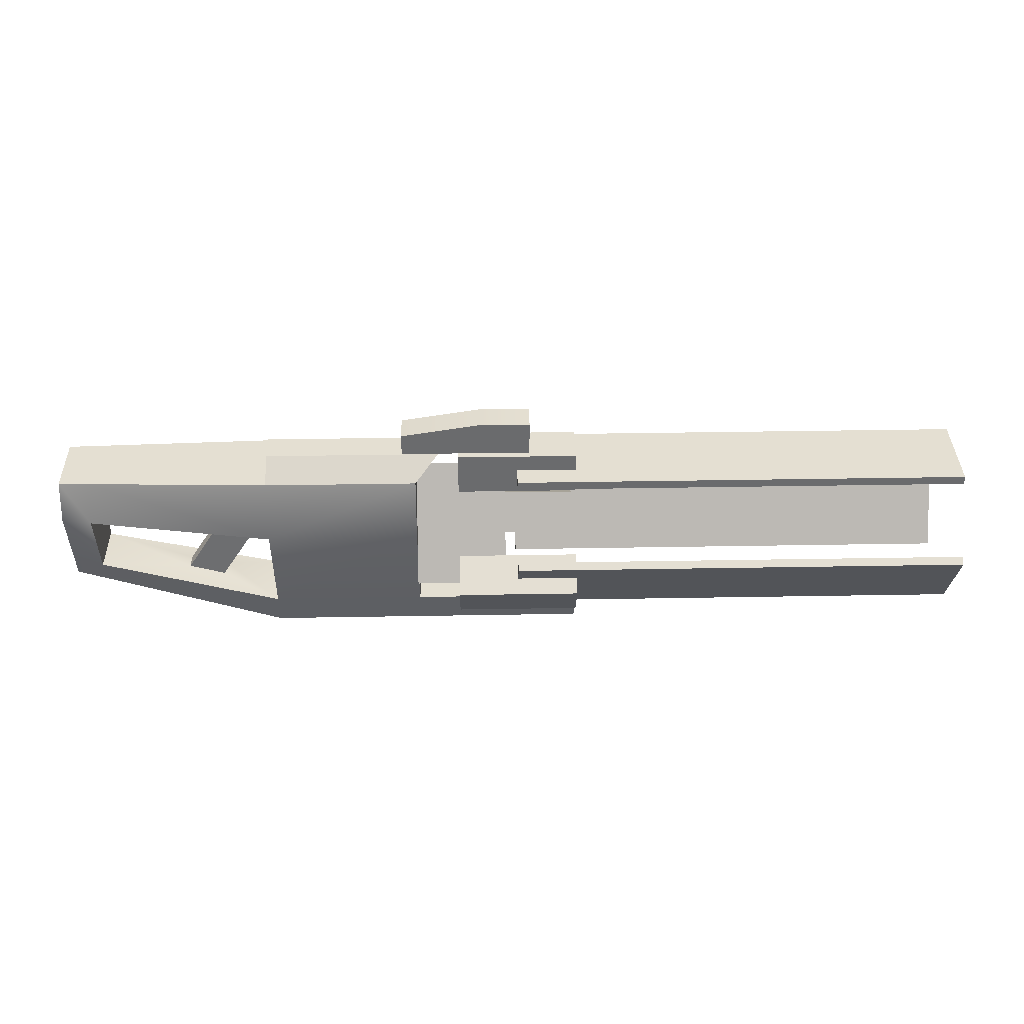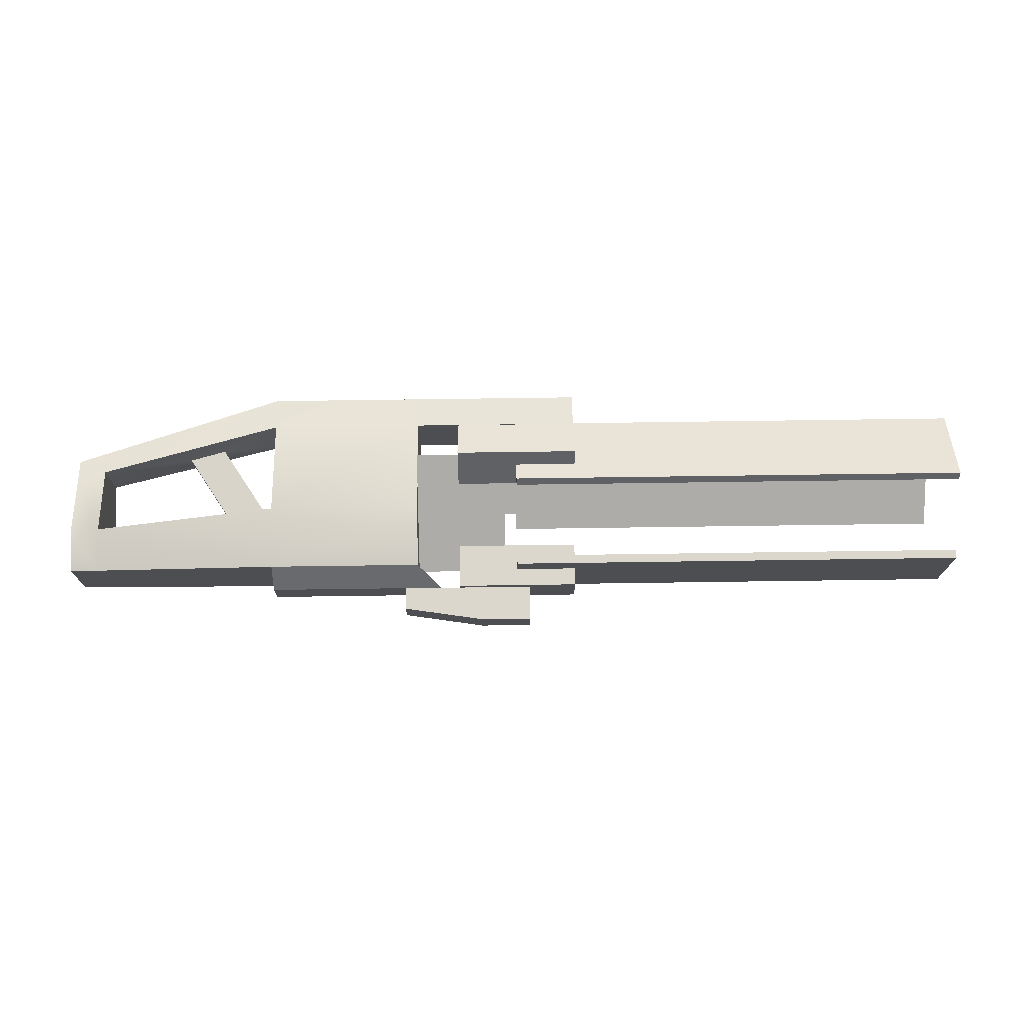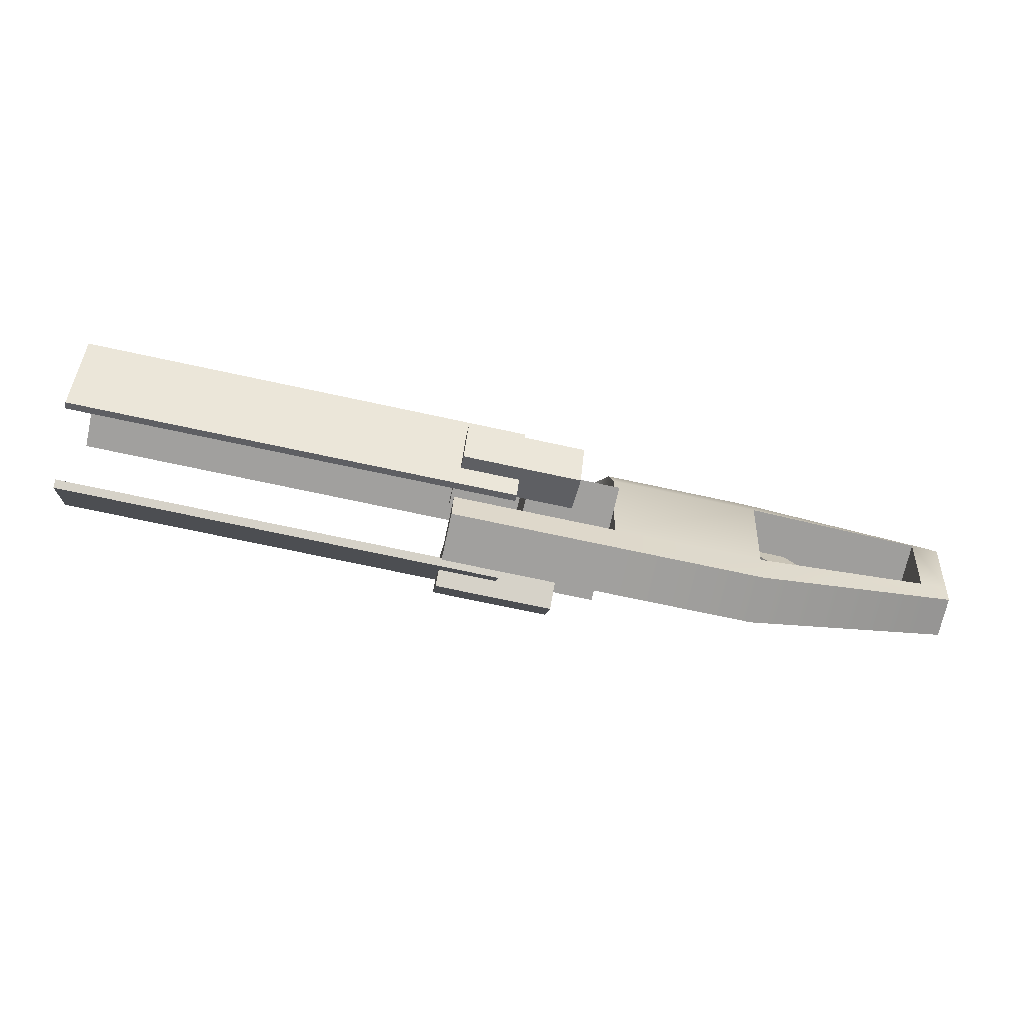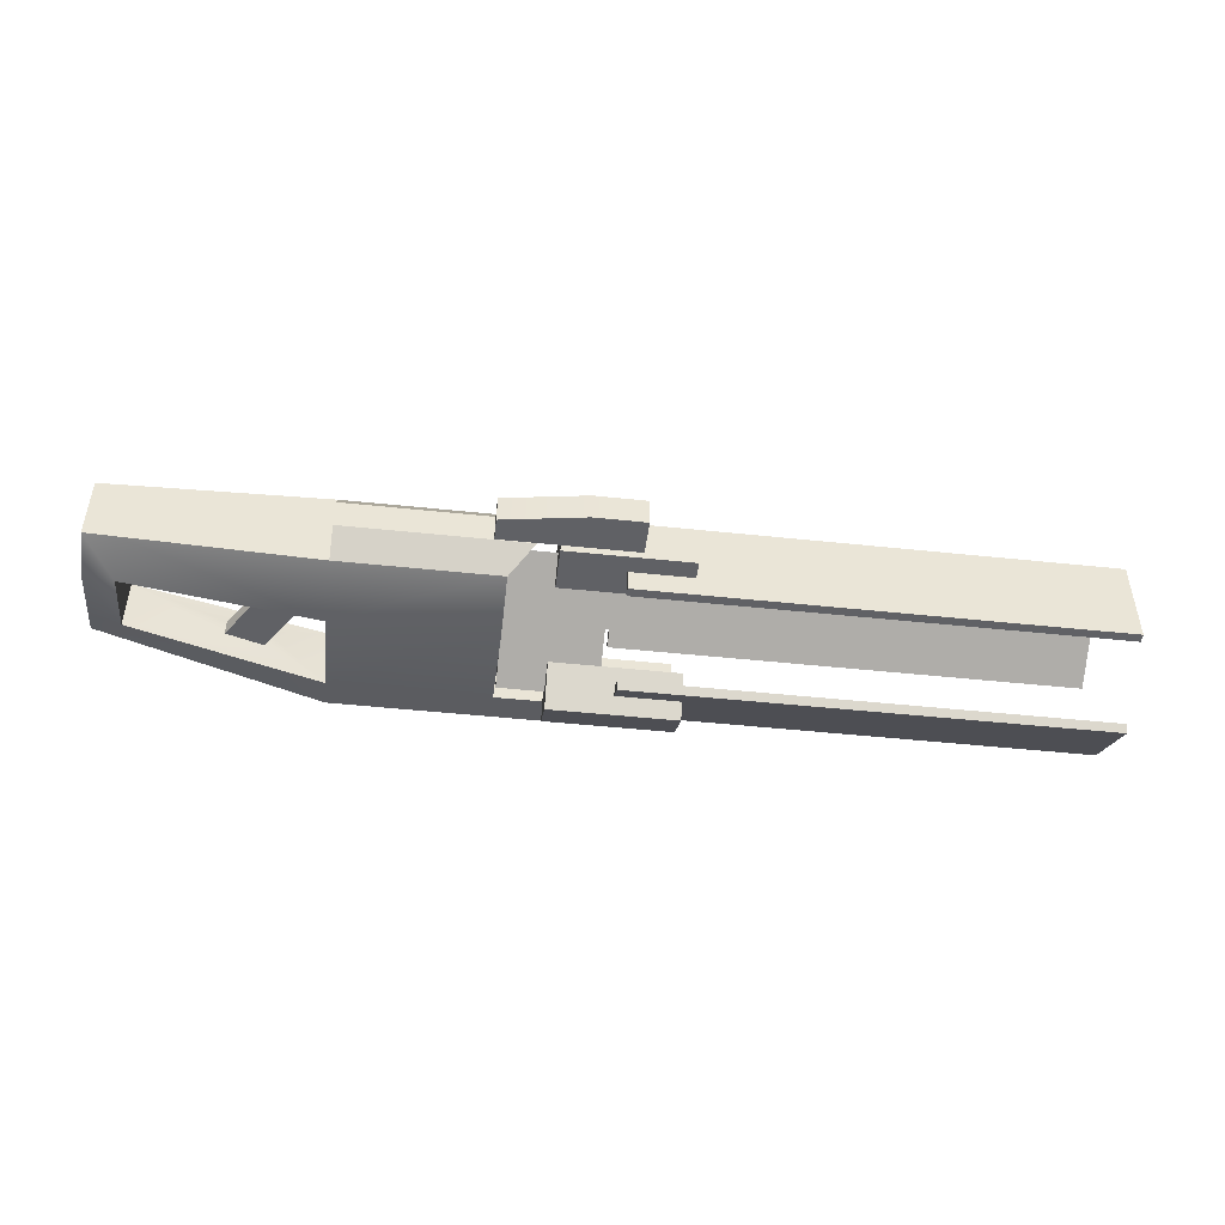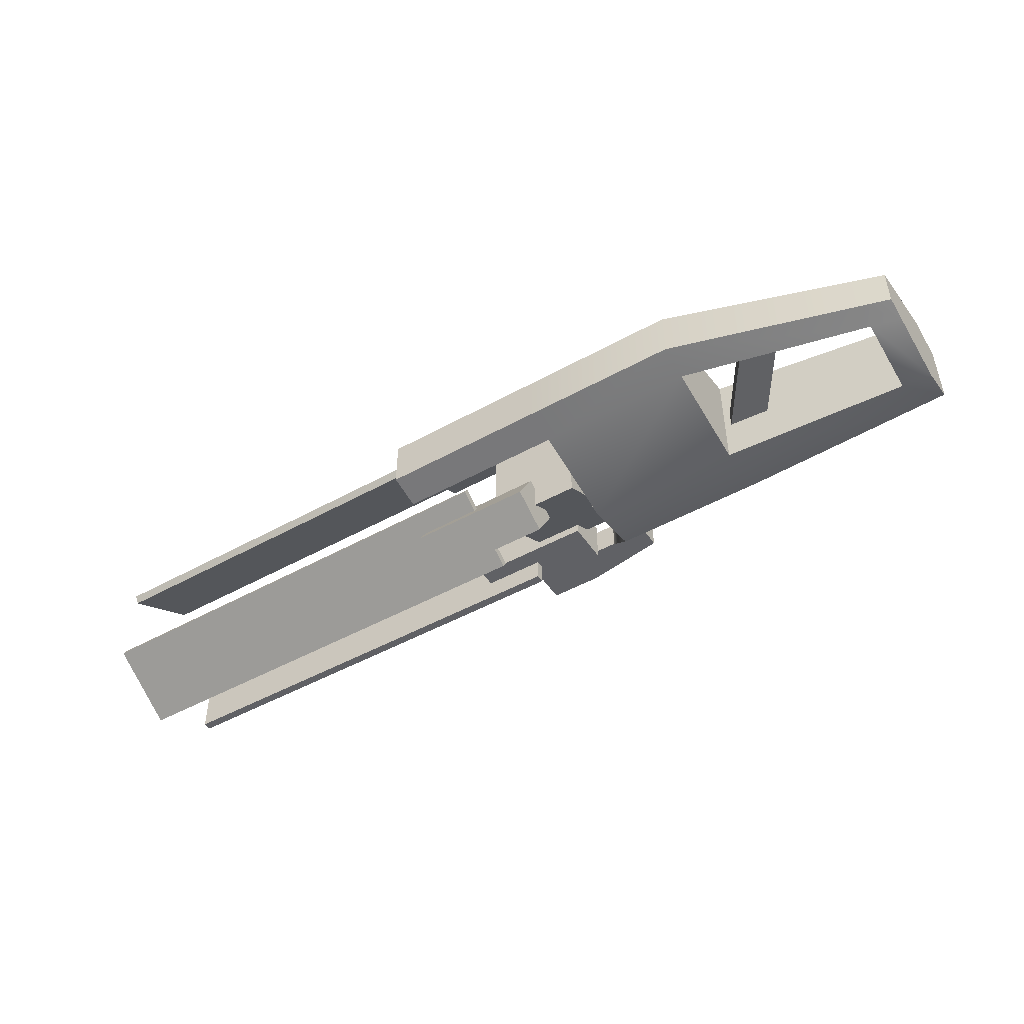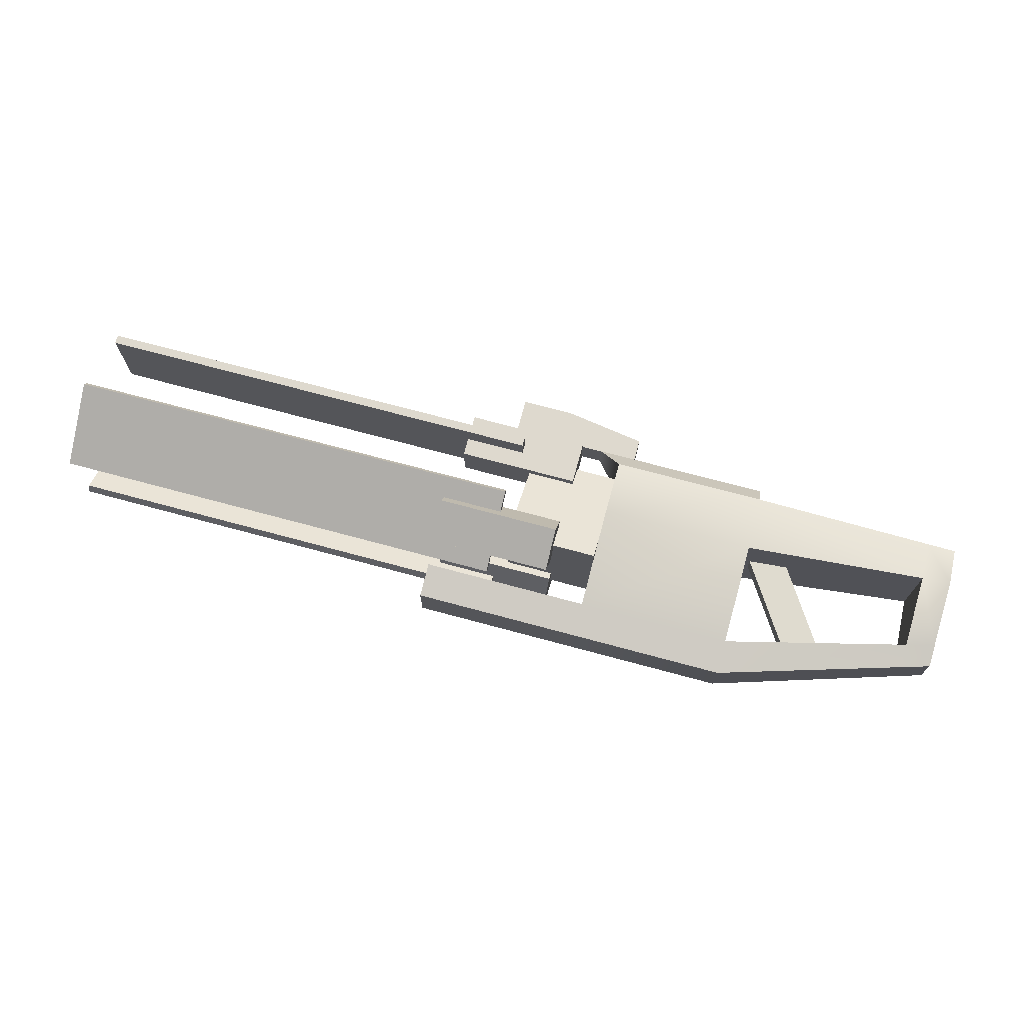
<metadata>
{"format":"obj","ext":"obj","renderer":"f3d","projection":"perspective","resolution":1024,"background":"white","views":[{"elev":36.9,"azim":178.7,"up":"+Y"},{"elev":73.1,"azim":179.2,"up":"+Z"},{"elev":-71.8,"azim":-12.2,"up":"+Y"},{"elev":-47.1,"azim":173.1,"up":"+Z"},{"elev":-47.8,"azim":32.0,"up":"+Z"},{"elev":71.6,"azim":15.1,"up":"+Z"}]}
</metadata>
<code>
g default
v -3.08 0.5003 0.297
v -3.08 0.9927 0.5813
v -3.08 0.5287 0.2477
v -3.08 1.021 0.532
v -0.08182 0.5287 0.2477
v -0.08182 1.021 0.532
v -0.08182 0.5003 0.297
v -0.08182 0.9927 0.5813
v -0.4784 0.5665 0.4665
v -0.4784 0.8127 0.6087
v -0.4784 0.7087 0.2203
v -0.4784 0.9549 0.3625
v 0.3147 0.7087 0.2203
v 0.3147 0.9549 0.3625
v 0.3147 0.5665 0.4665
v 0.3147 0.8127 0.6087
v -3.08 0.9927 -0.5813
v -3.08 0.5003 -0.297
v -3.08 1.021 -0.532
v -3.08 0.5287 -0.2477
v -0.08182 1.021 -0.532
v -0.08182 0.5287 -0.2477
v -0.08182 0.9927 -0.5813
v -0.08182 0.5003 -0.297
v -0.4784 0.8127 -0.6087
v -0.4784 0.5665 -0.4665
v -0.4784 0.9549 -0.3625
v -0.4784 0.7087 -0.2203
v 0.3147 0.9549 -0.3625
v 0.3147 0.7087 -0.2203
v 0.3147 0.8127 -0.6087
v 0.3147 0.5665 -0.4665
v -3.08 1.507 0.2843
v -3.08 1.507 -0.2843
v -3.08 1.45 0.2843
v -3.08 1.45 -0.2843
v -0.08182 1.45 0.2843
v -0.08182 1.45 -0.2843
v -0.08182 1.507 0.2843
v -0.08182 1.507 -0.2843
v -0.4784 1.621 0.1421
v -0.4784 1.621 -0.1421
v -0.4784 1.336 0.1421
v -0.4784 1.336 -0.1421
v 0.3147 1.336 0.1421
v 0.3147 1.336 -0.1421
v 0.3147 1.621 0.1421
v 0.3147 1.621 -0.1421
v 0.5997 0.7607 -0.4145
v 0.5997 0.7607 0.4145
v 0.5997 1.479 0
v 0 0.7607 -0.4145
v 0 0.7607 0.4145
v 0 1.479 0
v 0.5997 1 0
v 0 1 0
v 0.5997 1.111 0.3508
v 1.6 1.111 0.3508
v 0.5997 1.5 0.2652
v 1.6 1.5 0.2652
v 0.5997 1.5 -0.2652
v 1.6 1.5 -0.2652
v 0.5997 1.111 -0.3508
v 1.6 1.111 -0.3508
v 0.5997 0.2558 -0.1616
v 1.6 0.2558 -0.1616
v 1.6 0.2558 0.1616
v 0.5997 0.2558 0.1616
v 2.979 1.244 -0.2864
v 2.979 1.244 0.2864
v 2.979 1.5 -0.2165
v 2.979 1.5 0.2165
v 2.979 0.6826 0.1319
v 2.979 0.6826 -0.1319
v 0.4486 1.621 0.09945
v 1.6 1.621 0.09945
v 1.6 1.621 -0.09945
v 0.4486 1.621 -0.09945
v 0.5997 0.4706 -0.2091
v 0.5997 0.4706 0.2091
v 1.6 0.4706 0.2091
v 2.979 0.8237 0.1707
v 2.979 0.8237 -0.1707
v 1.6 0.4706 -0.2091
v -0.4866 0.4706 -0.2091
v -0.4866 0.4706 0.2091
v -0.4866 0.2558 -0.1616
v -0.4866 0.2558 0.1616
v 2.791 1.5 -0.2232
v 2.791 1.226 -0.2952
v 2.791 0.7755 -0.176
v 2.791 0.6244 -0.136
v 2.791 0.6244 0.136
v 2.791 0.7755 0.176
v 2.791 1.226 0.2952
v 2.791 1.5 0.2232
v 1.6 1.111 0.3508
v 1.6 0.4706 0.2091
v 1.6 0.4706 -0.2091
v 1.6 1.111 -0.3508
v 2.791 1.226 0.2952
v 2.791 1.226 -0.2952
v 2.791 0.7755 0.176
v 2.791 0.7755 -0.176
v 1.979 0.5941 0.05929
v 2.213 0.6542 0.04989
v 2.213 0.6542 -0.04989
v 1.979 0.5941 -0.05929
v 1.635 1.128 0.05929
v 1.87 1.188 0.04989
v 1.87 1.188 -0.04989
v 1.635 1.128 -0.05929
v -0.1653 1.621 0.09528
v 0.1653 1.621 0.09528
v -0.1653 1.847 0.09528
v 0.1653 1.847 0.09528
v -0.1653 1.847 -0.09528
v 0.1653 1.847 -0.09528
v -0.1653 1.621 -0.09528
v 0.1653 1.621 -0.09528
v 0.6913 1.621 -0.09528
v 0.6913 1.621 0.09528
v 0.6913 1.765 -0.09528
v 0.6913 1.765 0.09528
g pCube15
f 1 2 4 3
f 3 4 6 5
f 5 6 8 7
f 7 8 2 1
f 2 8 6 4
f 7 1 3 5
f 9 10 12 11
f 11 12 14 13
f 13 14 16 15
f 15 16 10 9
f 10 16 14 12
f 15 9 11 13
f 17 18 20 19
f 19 20 22 21
f 21 22 24 23
f 23 24 18 17
f 18 24 22 20
f 23 17 19 21
f 25 26 28 27
f 27 28 30 29
f 29 30 32 31
f 31 32 26 25
f 26 32 30 28
f 31 25 27 29
f 33 34 36 35
f 35 36 38 37
f 37 38 40 39
f 39 40 34 33
f 34 40 38 36
f 39 33 35 37
f 41 42 44 43
f 43 44 46 45
f 45 46 48 47
f 47 48 42 41
f 42 48 46 44
f 47 41 43 45
f 49 50 53 52
f 50 51 54 53
f 51 49 52 54
f 50 49 55
f 51 50 55
f 49 51 55
f 52 53 56
f 53 54 56
f 54 52 56
f 57 58 60 59
f 75 76 77 78
f 61 62 64 63
f 65 66 67 68
f 70 69 71 72
f 63 57 59 61
f 63 64 84 79
f 69 70 82 83
f 58 57 80 81
f 57 63 79 80
f 64 62 89 90
f 62 60 96 89
f 60 58 95 96
f 67 66 92 93
f 59 60 76 75
f 60 62 77 76
f 62 61 78 77
f 61 59 75 78
f 86 85 87 88
f 81 80 68 67
f 94 81 67 93
f 83 82 73 74
f 66 84 91 92
f 79 84 66 65
f 80 79 85 86
f 79 65 87 85
f 65 68 88 87
f 68 80 86 88
f 90 89 71 69
f 91 90 69 83
f 92 91 83 74
f 93 92 74 73
f 82 94 93 73
f 95 94 82 70
f 96 95 70 72
f 89 96 72 71
f 97 98 99 100
f 101 97 100 102
f 103 101 102 104
f 109 110 111 112
f 58 81 98 97
f 84 64 100 99
f 95 58 97 101
f 64 90 102 100
f 94 95 101 103
f 90 91 104 102
f 81 94 103 98
f 91 84 99 104
f 98 103 106 105
f 103 104 107 106
f 104 99 108 107
f 99 98 105 108
f 105 106 110 109
f 106 107 111 110
f 107 108 112 111
f 108 105 109 112
f 113 114 116 115
f 115 116 118 117
f 117 118 120 119
f 119 120 114 113
f 122 121 123 124
f 119 113 115 117
f 114 120 121 122
f 120 118 123 121
f 118 116 124 123
f 116 114 122 124

</code>
